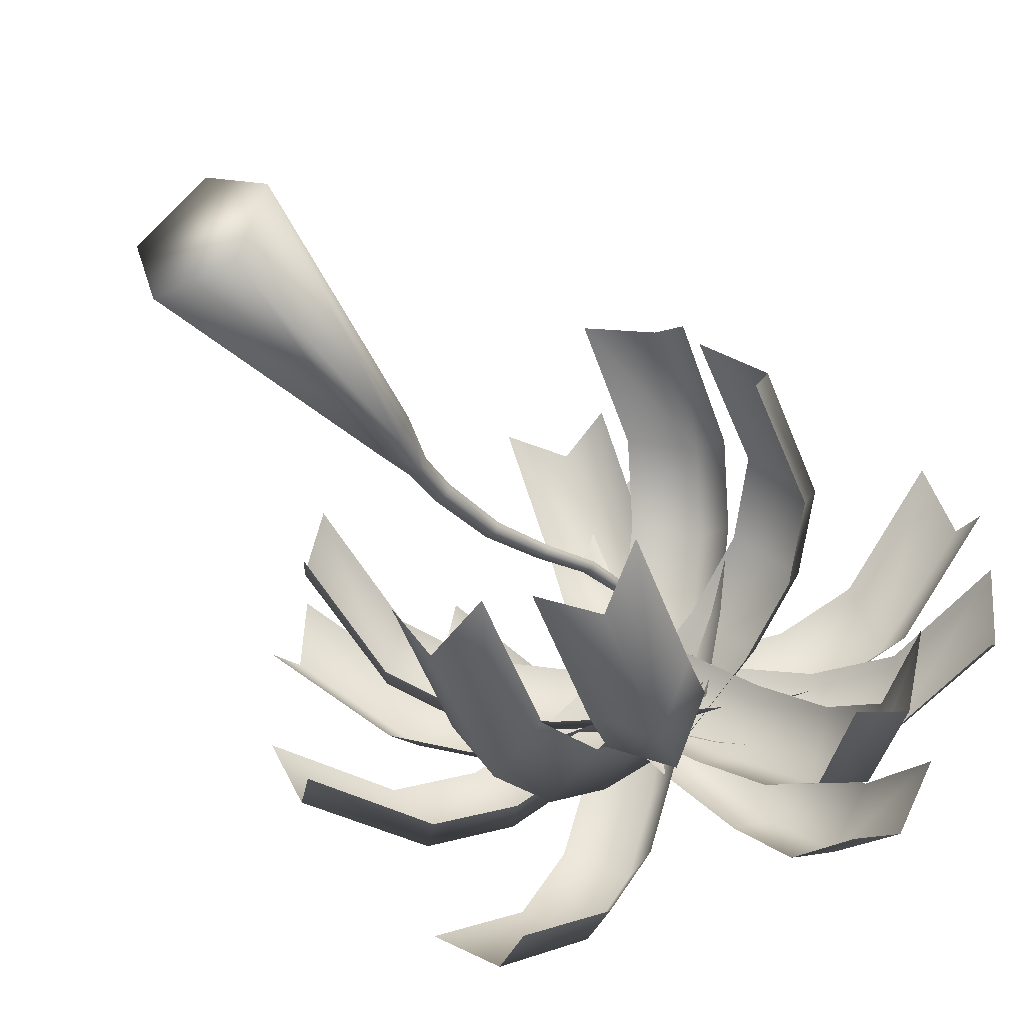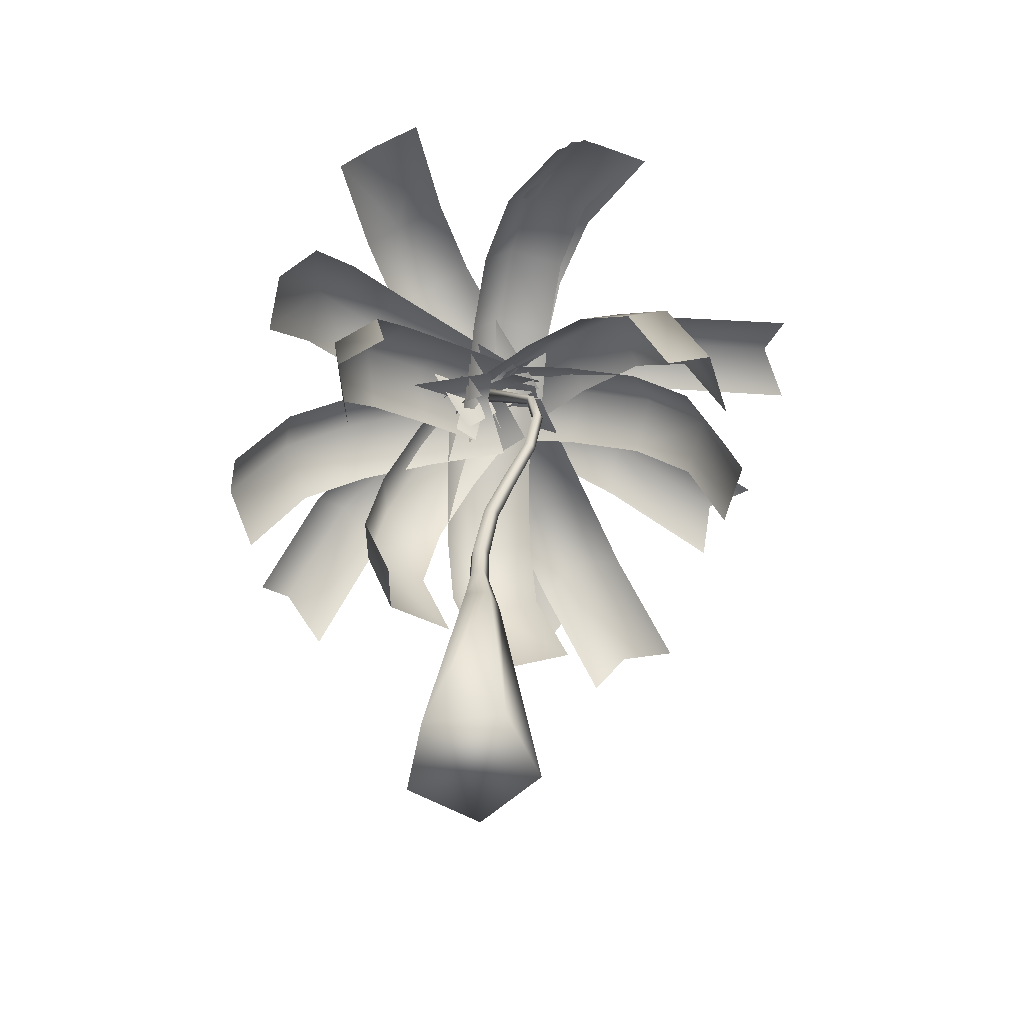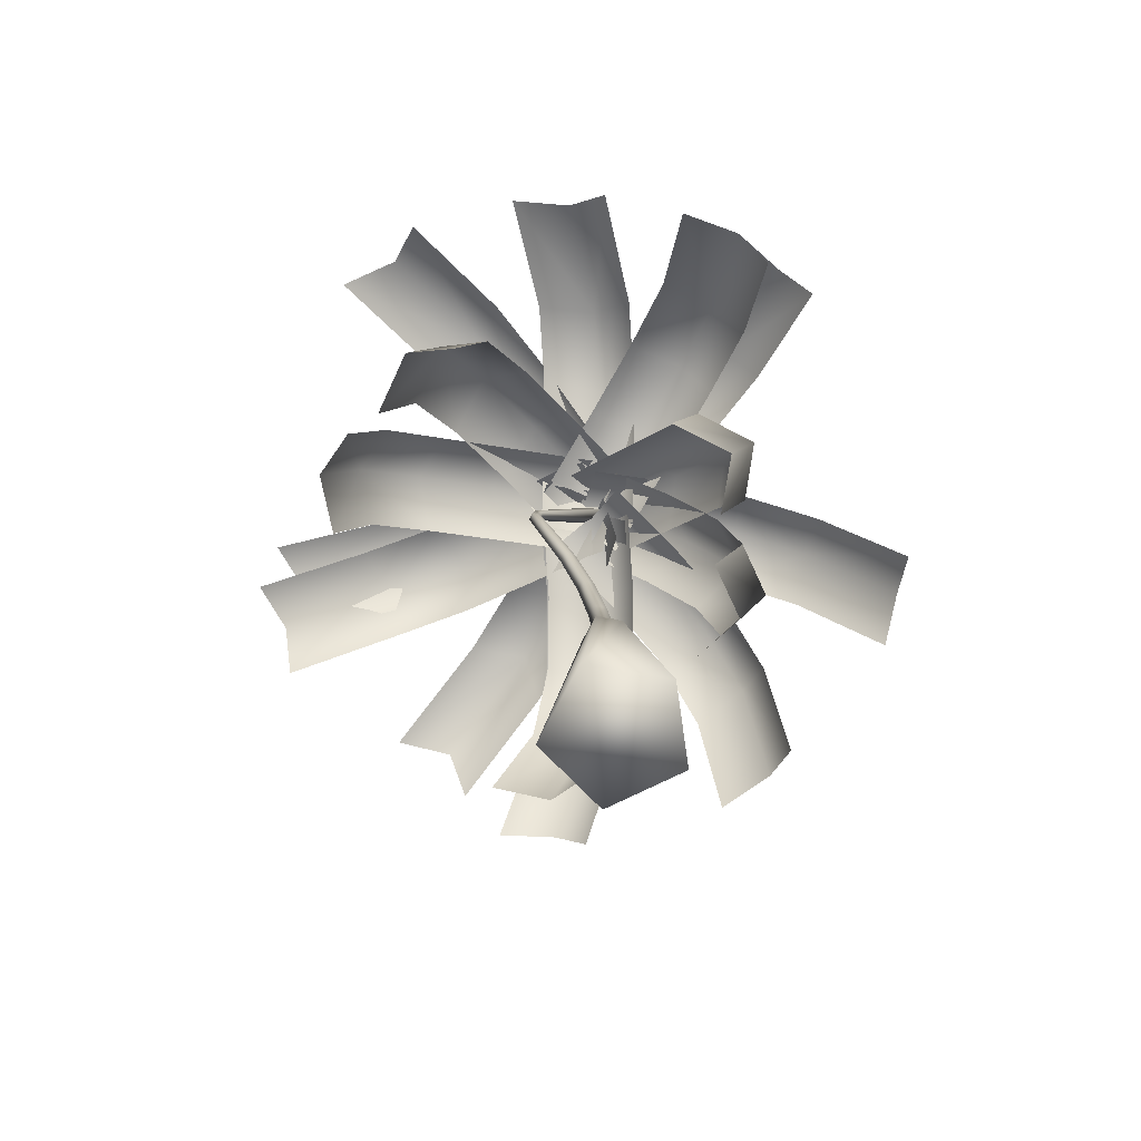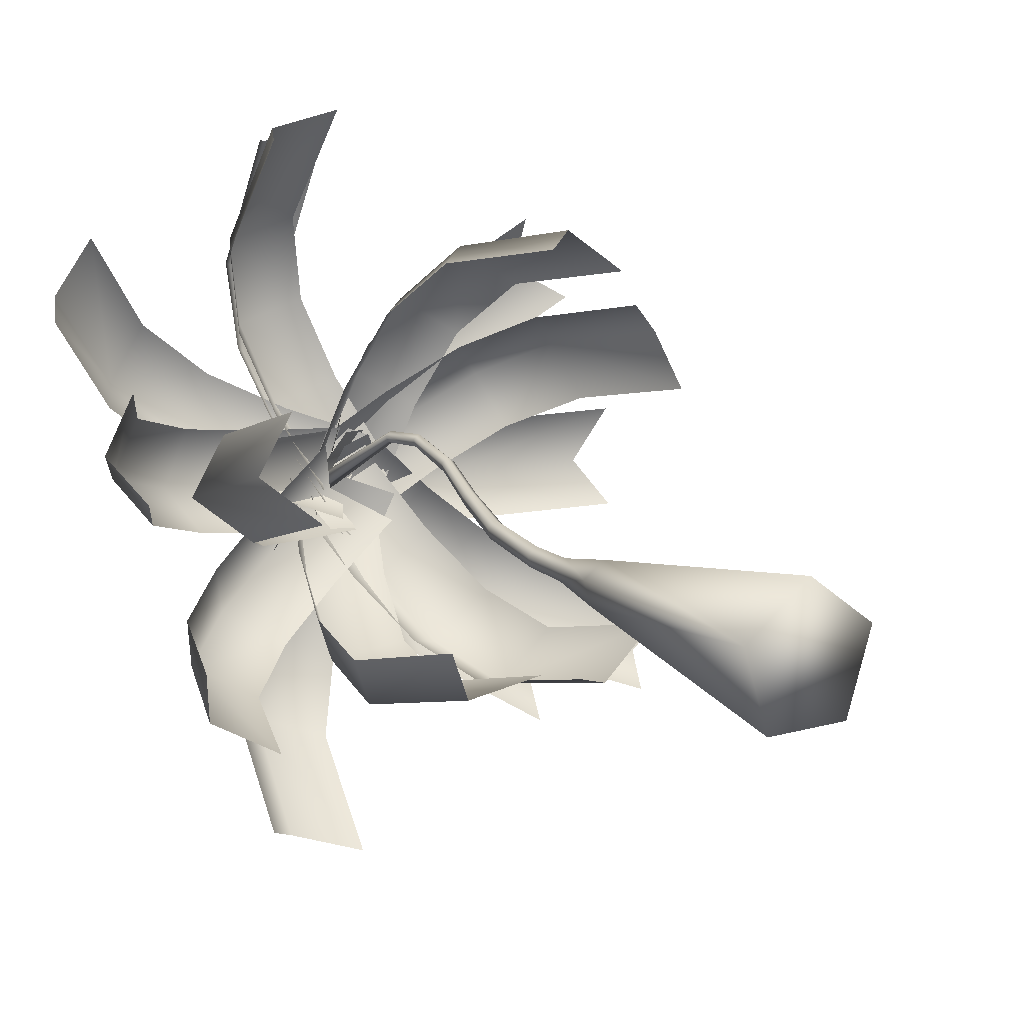
<metadata>
{"format":"obj","ext":"obj","renderer":"f3d","projection":"perspective","resolution":1024,"background":"white","views":[{"elev":-42.7,"azim":-148.9,"up":"+Y"},{"elev":-59.8,"azim":150.7,"up":"+Z"},{"elev":-74.7,"azim":-81.8,"up":"+Z"},{"elev":12.3,"azim":145.7,"up":"+Y"}]}
</metadata>
<code>
v  3.407 0.0374 16.29
v  5.652 0.394 14.88
v  2.501 -1.049 14.58
v  2.747 1.839 15.7
v  4.944 2.19 14.31
v  7.178 1.086 12.76
v  4.698 -0.6974 13.19
v  6.146 -0.0273 11.15
v  6.317 1.251 7.032
v  7.396 2.4 8.54
v  6.564 4.139 8.153
v  6.392 2.86 12.27
v  0.9024 -0.1381 17.29
v  0.2423 1.663 16.7
v  -0.0037 -1.224 15.58
v  2.509 -1.754 16.56
v  4.642 -3.212 15.87
v  1.381 -2.576 14.84
v  3.241 -0.189 15.55
v  5.332 -1.616 14.86
v  6.548 -4.218 14.24
v  3.471 -4.003 14.16
v  5.292 -4.957 12.58
v  6.837 -5.348 8.568
v  8.165 -4.639 10.15
v  8.698 -2.961 9.272
v  7.153 -2.57 13.28
v  0.3538 -0.1347 16.77
v  1.086 1.431 15.75
v  -0.7743 -0.9563 15.05
v  3.963 1.552 19.68
v  1.819 0.4091 18.56
v  2.961 0.0951 16.69
v  1.129 2.216 18.03
v  3.231 3.339 19.12
v  6.064 3.235 19.89
v  5.063 1.218 17.78
v  7.076 2.842 17.96
v  9.593 5.794 16.08
v  8.665 6.266 17.99
v  7.761 7.915 17.42
v  5.244 4.963 19.3
v  -0.2546 -0.4168 17.03
v  -0.9439 1.39 16.5
v  0.8881 -0.7308 15.16
v  3.16 0.0794 17.41
v  5.793 0.4439 17.1
v  3.063 -0.9185 15.43
v  2.816 1.916 16.68
v  5.396 2.276 16.37
v  8.076 1.187 15.86
v  5.642 -0.5593 15.12
v  7.823 0.1604 13.92
v  9.731 1.597 10.33
v  10.07 2.662 12.2
v  9.485 4.432 11.58
v  7.576 2.995 15.17
v  0.4661 -0.0824 17.24
v  0.1224 1.755 16.51
v  0.3691 -1.08 15.26
v  0.95 1.41 18.73
v  1.596 3.771 19.81
v  2.14 1.905 16.93
v  -0.7536 2.196 18.02
v  -0.1217 4.513 19.08
v  1.912 6.45 19.94
v  2.772 4.222 17.98
v  3.068 6.796 18.08
v  2.973 10.58 16.02
v  1.823 10.35 17.86
v  0.0793 10.87 17.11
v  0.1743 7.087 19.17
v  0.1681 -0.6925 17.22
v  -1.536 0.0942 16.51
v  1.358 -0.1969 15.42
v  1.295 2.321 18.38
v  2.148 4.782 18.99
v  2.392 2.415 16.45
v  -0.4021 3.089 17.64
v  0.4324 5.503 18.23
v  2.628 7.414 18.62
v  3.226 4.829 17.05
v  3.678 7.355 16.68
v  3.671 10.73 13.99
v  2.632 10.9 15.9
v  0.8771 11.4 15.17
v  0.8847 8.029 17.86
v  0.2943 0.0492 17.31
v  -1.403 0.818 16.56
v  1.391 0.1437 15.38
v  -1.875 5.554 16.22
v  -0.9433 3.245 17.2
v  0.5268 3.131 15.55
v  -2.375 2.243 16.22
v  -3.289 4.504 15.25
v  -2.828 7.266 14.37
v  -0.387 5.391 14.58
v  -1.3 7.02 12.78
v  -2.187 7.781 8.633
v  -3.754 8.083 10.12
v  -5.089 6.894 9.302
v  -4.201 6.133 13.45
v  -0.0612 0.7393 17.71
v  -1.493 -0.262 16.72
v  1.409 0.6253 16.05
v  -2.97 1.8 20.79
v  -1.144 0.6736 19.2
v  -0.9976 2.554 18.03
v  -2.607 -0.103 18.06
v  -4.4 1.003 19.63
v  -5.208 3.165 21.44
v  -2.79 3.66 19.59
v  -4.944 4.972 20.2
v  -8.305 7.322 18.86
v  -8.669 5.575 20.11
v  -9.915 4.665 18.89
v  -6.553 2.315 20.23
v  0.4001 -0.2871 17.19
v  -1.063 -1.064 16.06
v  0.5464 1.593 16.03
v  -2.759 1.579 17.6
v  -4.838 2.93 16.6
v  -1.378 2.729 16.31
v  -3.057 0.1151 16.27
v  -5.093 1.438 15.28
v  -6.436 3.986 14.69
v  -3.414 4.052 15.31
v  -4.935 5.057 13.47
v  -5.581 5.871 9.285
v  -7.135 4.836 10.41
v  -7.26 3.257 9.245
v  -6.614 2.443 13.43
v  -0.5298 0.1398 18.12
v  -0.8282 -1.324 16.78
v  0.8508 1.29 16.82
v  -0.9006 -0.4468 18.58
v  -3.208 -0.7774 19.9
v  -1.718 1.361 17.59
v  -1.529 -1.708 17.15
v  -3.792 -2.032 18.44
v  -5.881 -0.9887 20.22
v  -3.982 1.038 18.88
v  -6.551 0.838 19.17
v  -10.48 1.133 17.41
v  -9.924 -0.6995 18.45
v  -10.29 -1.937 16.97
v  -6.361 -2.232 18.73
v  1.127 -0.0714 16.83
v  0.499 -1.333 15.4
v  0.3096 1.737 15.84
v  -1.919 -1.998 17.87
v  -4.032 -3.637 17.98
v  -3.138 -0.4942 16.79
v  -1.286 -2.92 16.2
v  -3.357 -4.526 16.31
v  -6.152 -5.033 17.06
v  -5.209 -2.1 16.89
v  -7.24 -3.432 15.98
v  -9.889 -4.299 12.69
v  -8.886 -5.951 13.71
v  -8.038 -6.725 12.11
v  -5.389 -5.858 15.4
v  0.099 -0.3091 17.25
v  0.7323 -1.231 15.59
v  -1.119 1.195 16.17
v  1.076 -2.187 17.9
v  1.995 -4.698 18.02
v  -0.4429 -2.809 16.41
v  2.471 -1.737 16.53
v  3.372 -4.198 16.64
v  2.904 -7.064 17.09
v  0.4576 -5.27 16.52
v  1.328 -7.534 15.61
v  2.098 -10.06 12.2
v  3.71 -9.685 13.62
v  5.012 -8.991 12.32
v  4.242 -6.462 15.73
v  0.1919 0.2874 17.27
v  1.587 0.7376 15.9
v  -1.327 -0.3343 15.78
v  1.532 -3.049 15.88
v  2.137 -4.61 13.79
v  -0.4309 -2.577 14.96
v  2.488 -1.513 15.01
v  3.079 -3.038 12.96
v  2.43 -5.292 11.2
v  0.1607 -4.103 12.91
v  0.435 -4.738 10.42
v  -0.1744 -3.697 6.275
v  1.826 -4.259 6.939
v  2.744 -2.632 6.324
v  3.354 -3.673 10.47
v  0.7986 -1.121 17.63
v  1.754 0.4158 16.76
v  -1.164 -0.6489 16.71
v  -0.7299 -2.977 15.95
v  -1.708 -4.689 14.14
v  -2.105 -1.403 15.22
v  0.7583 -2.494 14.7
v  -0.1998 -4.167 12.92
v  -2.482 -5.566 11.71
v  -3.063 -3.077 13.44
v  -3.8 -3.9 11.09
v  -4.508 -2.988 6.937
v  -3.217 -4.671 7.443
v  -1.645 -4.079 6.42
v  -0.9365 -4.991 10.58
v  0.3081 -0.9267 17.38
v  1.796 -0.4431 16.12
v  -1.067 0.6475 16.64
v  -0.4715 -1.384 18.62
v  -2.109 -3.328 19.45
v  -2.172 -0.3781 17.61
v  0.0311 -2.488 17.02
v  -1.576 -4.394 17.83
v  -4 -5.247 19.26
v  -3.779 -2.284 18.43
v  -5.595 -4.122 18.22
v  -8.548 -6.105 15.78
v  -7.034 -7.307 16.79
v  -6.345 -8.215 15.19
v  -3.393 -6.232 17.63
v  0.9713 0.4901 17.31
v  1.474 -0.614 15.71
v  -0.729 1.496 16.3
g l1_3_35
f 1 2 3
f 4 2 1
f 5 2 4
f 6 2 5
f 2 6 7
f 2 7 3
f 7 6 8
f 8 6 9
f 9 6 10
f 10 6 11
f 11 6 12
f 12 6 5
f 13 4 1
f 4 13 14
f 1 15 13
f 15 1 3
f 16 17 18
f 19 17 16
f 20 17 19
f 21 17 20
f 17 21 22
f 17 22 18
f 22 21 23
f 23 21 24
f 24 21 25
f 25 21 26
f 26 21 27
f 27 21 20
f 28 19 16
f 19 28 29
f 16 30 28
f 30 16 18
f 17 16 18
f 17 19 16
f 17 20 19
f 17 21 20
f 21 17 22
f 22 17 18
f 21 22 23
f 21 23 24
f 21 24 25
f 21 25 26
f 21 26 27
f 21 27 20
f 19 28 16
f 28 19 29
f 30 16 28
f 16 30 18
f 31 32 33
f 31 34 32
f 31 35 34
f 31 36 35
f 36 31 37
f 37 31 33
f 36 37 38
f 36 38 39
f 36 39 40
f 36 40 41
f 36 41 42
f 36 42 35
f 34 43 32
f 43 34 44
f 45 32 43
f 32 45 33
f 32 31 33
f 34 31 32
f 35 31 34
f 36 31 35
f 31 36 37
f 31 37 33
f 37 36 38
f 38 36 39
f 39 36 40
f 40 36 41
f 41 36 42
f 42 36 35
f 43 34 32
f 34 43 44
f 32 45 43
f 45 32 33
f 1 2 3
f 4 2 1
f 5 2 4
f 6 2 5
f 2 6 7
f 2 7 3
f 7 6 8
f 8 6 9
f 9 6 10
f 10 6 11
f 11 6 12
f 12 6 5
f 13 4 1
f 4 13 14
f 1 15 13
f 15 1 3
f 46 47 48
f 49 47 46
f 50 47 49
f 51 47 50
f 47 51 52
f 47 52 48
f 52 51 53
f 53 51 54
f 54 51 55
f 55 51 56
f 56 51 57
f 57 51 50
f 58 49 46
f 49 58 59
f 46 60 58
f 60 46 48
f 47 46 48
f 47 49 46
f 47 50 49
f 47 51 50
f 51 47 52
f 52 47 48
f 51 52 53
f 51 53 54
f 51 54 55
f 51 55 56
f 51 56 57
f 51 57 50
f 49 58 46
f 58 49 59
f 60 46 58
f 46 60 48
f 61 62 63
f 64 62 61
f 65 62 64
f 66 62 65
f 62 66 67
f 62 67 63
f 67 66 68
f 68 66 69
f 69 66 70
f 70 66 71
f 71 66 72
f 72 66 65
f 73 64 61
f 64 73 74
f 61 75 73
f 75 61 63
f 62 61 63
f 62 64 61
f 62 65 64
f 62 66 65
f 66 62 67
f 67 62 63
f 66 67 68
f 66 68 69
f 66 69 70
f 66 70 71
f 66 71 72
f 66 72 65
f 64 73 61
f 73 64 74
f 75 61 73
f 61 75 63
f 76 77 78
f 79 77 76
f 80 77 79
f 81 77 80
f 77 81 82
f 77 82 78
f 82 81 83
f 83 81 84
f 84 81 85
f 85 81 86
f 86 81 87
f 87 81 80
f 88 79 76
f 79 88 89
f 76 90 88
f 90 76 78
f 77 76 78
f 77 79 76
f 77 80 79
f 77 81 80
f 81 77 82
f 82 77 78
f 81 82 83
f 81 83 84
f 81 84 85
f 81 85 86
f 81 86 87
f 81 87 80
f 79 88 76
f 88 79 89
f 90 76 88
f 76 90 78
f 91 92 93
f 91 94 92
f 91 95 94
f 91 96 95
f 96 91 97
f 97 91 93
f 96 97 98
f 96 98 99
f 96 99 100
f 96 100 101
f 96 101 102
f 96 102 95
f 94 103 92
f 103 94 104
f 105 92 103
f 92 105 93
f 92 91 93
f 94 91 92
f 95 91 94
f 96 91 95
f 91 96 97
f 91 97 93
f 97 96 98
f 98 96 99
f 99 96 100
f 100 96 101
f 101 96 102
f 102 96 95
f 103 94 92
f 94 103 104
f 92 105 103
f 105 92 93
f 106 107 108
f 106 109 107
f 106 110 109
f 106 111 110
f 111 106 112
f 112 106 108
f 111 112 113
f 111 113 114
f 111 114 115
f 111 115 116
f 111 116 117
f 111 117 110
f 109 118 107
f 118 109 119
f 120 107 118
f 107 120 108
f 107 106 108
f 109 106 107
f 110 106 109
f 111 106 110
f 106 111 112
f 106 112 108
f 112 111 113
f 113 111 114
f 114 111 115
f 115 111 116
f 116 111 117
f 117 111 110
f 118 109 107
f 109 118 119
f 107 120 118
f 120 107 108
f 121 122 123
f 124 122 121
f 125 122 124
f 126 122 125
f 122 126 127
f 122 127 123
f 127 126 128
f 128 126 129
f 129 126 130
f 130 126 131
f 131 126 132
f 132 126 125
f 133 124 121
f 124 133 134
f 121 135 133
f 135 121 123
f 122 121 123
f 122 124 121
f 122 125 124
f 122 126 125
f 126 122 127
f 127 122 123
f 126 127 128
f 126 128 129
f 126 129 130
f 126 130 131
f 126 131 132
f 126 132 125
f 124 133 121
f 133 124 134
f 135 121 133
f 121 135 123
f 136 137 138
f 139 137 136
f 140 137 139
f 141 137 140
f 137 141 142
f 137 142 138
f 142 141 143
f 143 141 144
f 144 141 145
f 145 141 146
f 146 141 147
f 147 141 140
f 148 139 136
f 139 148 149
f 136 150 148
f 150 136 138
f 137 136 138
f 137 139 136
f 137 140 139
f 137 141 140
f 141 137 142
f 142 137 138
f 141 142 143
f 141 143 144
f 141 144 145
f 141 145 146
f 141 146 147
f 141 147 140
f 139 148 136
f 148 139 149
f 150 136 148
f 136 150 138
f 151 152 153
f 154 152 151
f 155 152 154
f 156 152 155
f 152 156 157
f 152 157 153
f 157 156 158
f 158 156 159
f 159 156 160
f 160 156 161
f 161 156 162
f 162 156 155
f 163 154 151
f 154 163 164
f 151 165 163
f 165 151 153
f 152 151 153
f 152 154 151
f 152 155 154
f 152 156 155
f 156 152 157
f 157 152 153
f 156 157 158
f 156 158 159
f 156 159 160
f 156 160 161
f 156 161 162
f 156 162 155
f 154 163 151
f 163 154 164
f 165 151 163
f 151 165 153
f 166 167 168
f 169 167 166
f 170 167 169
f 171 167 170
f 167 171 172
f 167 172 168
f 172 171 173
f 173 171 174
f 174 171 175
f 175 171 176
f 176 171 177
f 177 171 170
f 178 169 166
f 169 178 179
f 166 180 178
f 180 166 168
f 167 166 168
f 167 169 166
f 167 170 169
f 167 171 170
f 171 167 172
f 172 167 168
f 171 172 173
f 171 173 174
f 171 174 175
f 171 175 176
f 171 176 177
f 171 177 170
f 169 178 166
f 178 169 179
f 180 166 178
f 166 180 168
f 181 182 183
f 184 182 181
f 185 182 184
f 186 182 185
f 182 186 187
f 182 187 183
f 187 186 188
f 188 186 189
f 189 186 190
f 190 186 191
f 191 186 192
f 192 186 185
f 193 184 181
f 184 193 194
f 181 195 193
f 195 181 183
f 182 181 183
f 182 184 181
f 182 185 184
f 182 186 185
f 186 182 187
f 187 182 183
f 186 187 188
f 186 188 189
f 186 189 190
f 186 190 191
f 186 191 192
f 186 192 185
f 184 193 181
f 193 184 194
f 195 181 193
f 181 195 183
f 196 197 198
f 199 197 196
f 200 197 199
f 201 197 200
f 197 201 202
f 197 202 198
f 202 201 203
f 203 201 204
f 204 201 205
f 205 201 206
f 206 201 207
f 207 201 200
f 208 199 196
f 199 208 209
f 196 210 208
f 210 196 198
f 197 196 198
f 197 199 196
f 197 200 199
f 197 201 200
f 201 197 202
f 202 197 198
f 201 202 203
f 201 203 204
f 201 204 205
f 201 205 206
f 201 206 207
f 201 207 200
f 199 208 196
f 208 199 209
f 210 196 208
f 196 210 198
f 211 212 213
f 214 212 211
f 215 212 214
f 216 212 215
f 212 216 217
f 212 217 213
f 217 216 218
f 218 216 219
f 219 216 220
f 220 216 221
f 221 216 222
f 222 216 215
f 223 214 211
f 214 223 224
f 211 225 223
f 225 211 213
f 212 211 213
f 212 214 211
f 212 215 214
f 212 216 215
f 216 212 217
f 217 212 213
f 216 217 218
f 216 218 219
f 216 219 220
f 216 220 221
f 216 221 222
f 216 222 215
f 214 223 211
f 223 214 224
f 225 211 223
f 211 225 213
v  0.2478 0.0211 7.675
v  0.3137 0.0288 5.375
v  0.4281 -0.3234 5.375
v  0.1439 0.3409 7.675
v  -0.1945 0.5527 9.691
v  -0.2879 0.84 9.691
v  -0.6291 1.172 11.5
v  -0.712 1.427 11.5
v  -0.7409 1.615 13.26
v  -0.8132 1.837 13.26
v  -0.5944 1.78 14.5
v  -0.5292 1.579 14.5
v  -0.3184 1.579 14.5
v  -0.507 1.615 13.26
v  -0.3611 1.172 11.5
v  0.1076 0.5527 9.691
v  0.584 0.0211 7.675
v  0.7984 -0.3234 5.375
v  0.3883 -0.4301 4.085
v  0.7764 -0.4301 4.085
v  0.8677 -0.8022 2.513
v  0.0745 -0.8022 2.513
v  -0.1706 -0.0479 2.513
v  0.2684 -0.0609 4.085
v  0.6133 0.2464 5.375
v  0.5824 0.1672 4.085
v  0.8964 -0.0609 4.085
v  0.9128 0.0288 5.375
v  0.4159 0.5385 7.675
v  0.6879 0.3409 7.675
v  -0.0435 1.018 9.691
v  0.2009 0.84 9.691
v  -0.4951 1.584 11.5
v  -0.2783 1.427 11.5
v  -0.624 1.975 13.26
v  -0.4347 1.837 13.26
v  -0.4238 1.904 14.5
v  -0.2533 1.78 14.5
v  0.4719 0.2847 17.02
v  0.7514 0.0816 17.02
v  0.5415 -0.2314 17.2
v  0.1923 0.0816 17.02
v  0.2991 -0.2471 17.02
v  0.6446 -0.2471 17.02
v  1.113 -0.0479 2.513
v  2.529 0.2288 -5.889
v  1.77 -2.107 -5.889
v  -0.6866 -2.107 -5.889
v  -1.446 0.2288 -5.889
v  0.5415 1.673 -5.889
v  0.4711 0.4183 2.513
g Group17
f 226 227 228
f 227 226 229
f 230 229 226
f 229 230 231
f 232 231 230
f 231 232 233
f 234 233 232
f 233 234 235
f 234 236 235
f 236 234 237
f 234 238 237
f 238 234 239
f 232 239 234
f 239 232 240
f 230 240 232
f 240 230 241
f 226 241 230
f 241 226 242
f 228 242 226
f 242 228 243
f 244 243 228
f 243 244 245
f 244 246 245
f 246 244 247
f 244 248 247
f 248 244 249
f 228 249 244
f 249 228 227
f 250 249 227
f 249 250 251
f 250 252 251
f 252 250 253
f 254 253 250
f 253 254 255
f 256 255 254
f 255 256 257
f 258 257 256
f 257 258 259
f 260 259 258
f 259 260 261
f 262 261 260
f 261 262 263
f 264 263 262
f 263 264 265
f 265 264 266
f 266 264 267
f 262 267 264
f 267 262 236
f 260 236 262
f 236 260 235
f 258 235 260
f 235 258 233
f 256 233 258
f 233 256 231
f 254 231 256
f 231 254 229
f 250 229 254
f 229 250 227
f 237 267 236
f 267 237 268
f 237 269 268
f 269 237 238
f 238 265 269
f 265 238 263
f 239 263 238
f 263 239 261
f 239 259 261
f 259 239 240
f 240 257 259
f 257 240 241
f 241 255 257
f 255 241 242
f 242 253 255
f 253 242 243
f 243 252 253
f 252 243 245
f 245 270 252
f 270 245 246
f 246 271 270
f 271 246 272
f 246 273 272
f 273 246 247
f 247 274 273
f 274 247 248
f 248 275 274
f 275 248 276
f 249 276 248
f 276 249 251
f 251 270 276
f 270 251 252
f 271 276 270
f 276 271 275
f 272 275 271
f 273 275 272
f 275 273 274
f 265 266 269
f 266 268 269
f 266 267 268

</code>
